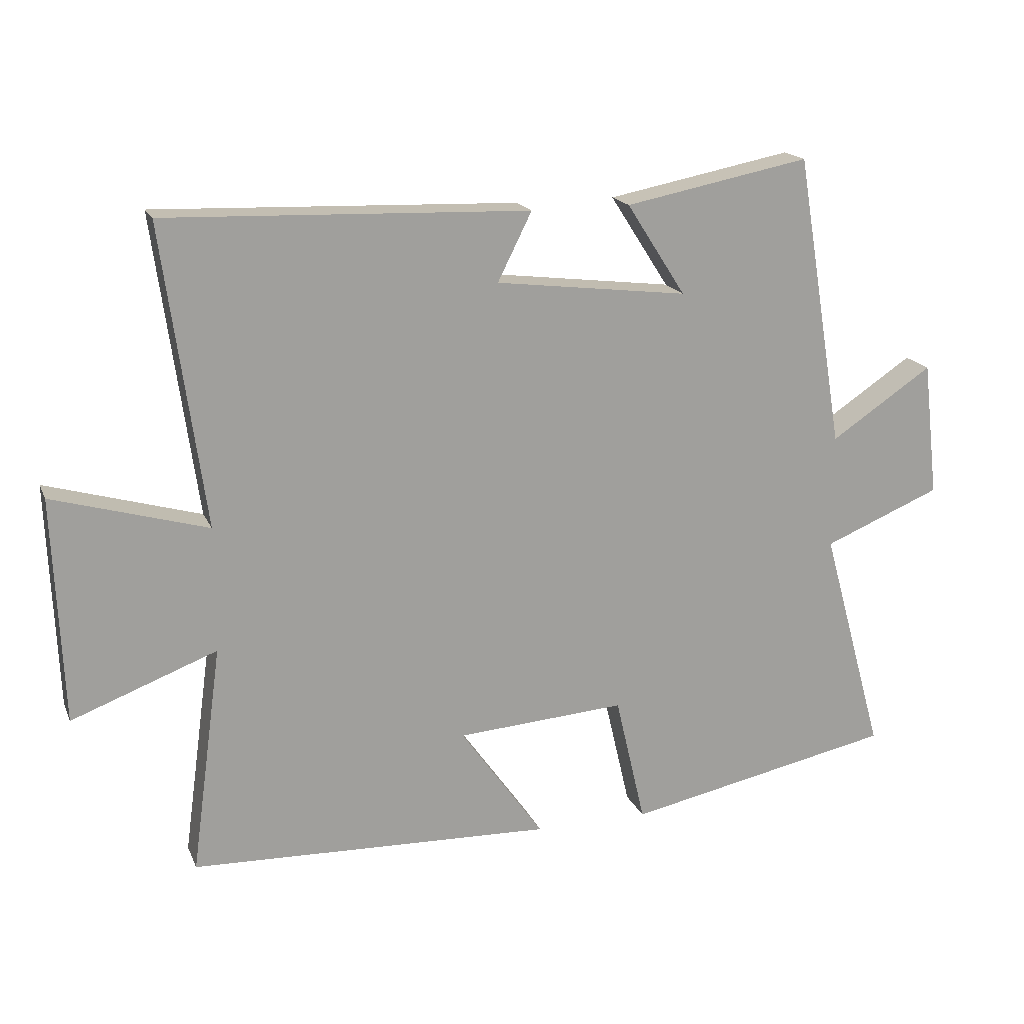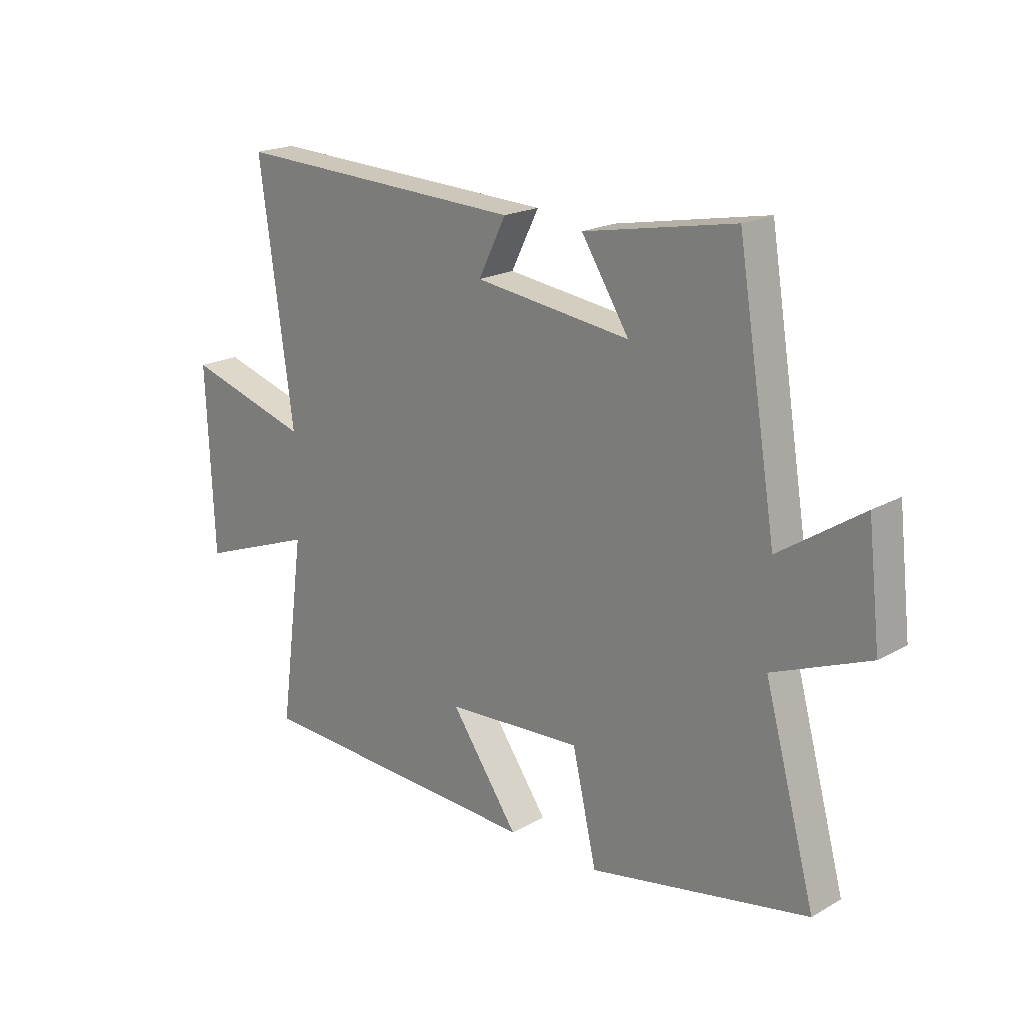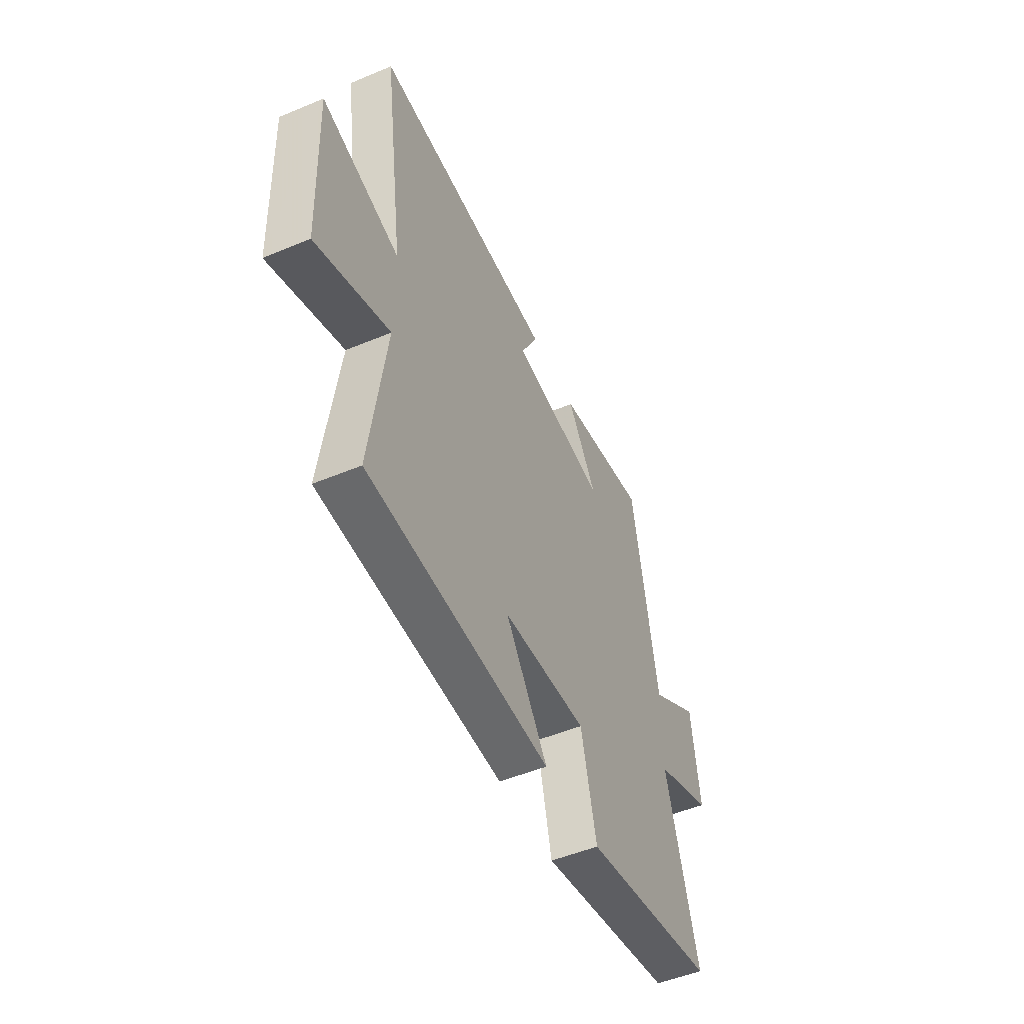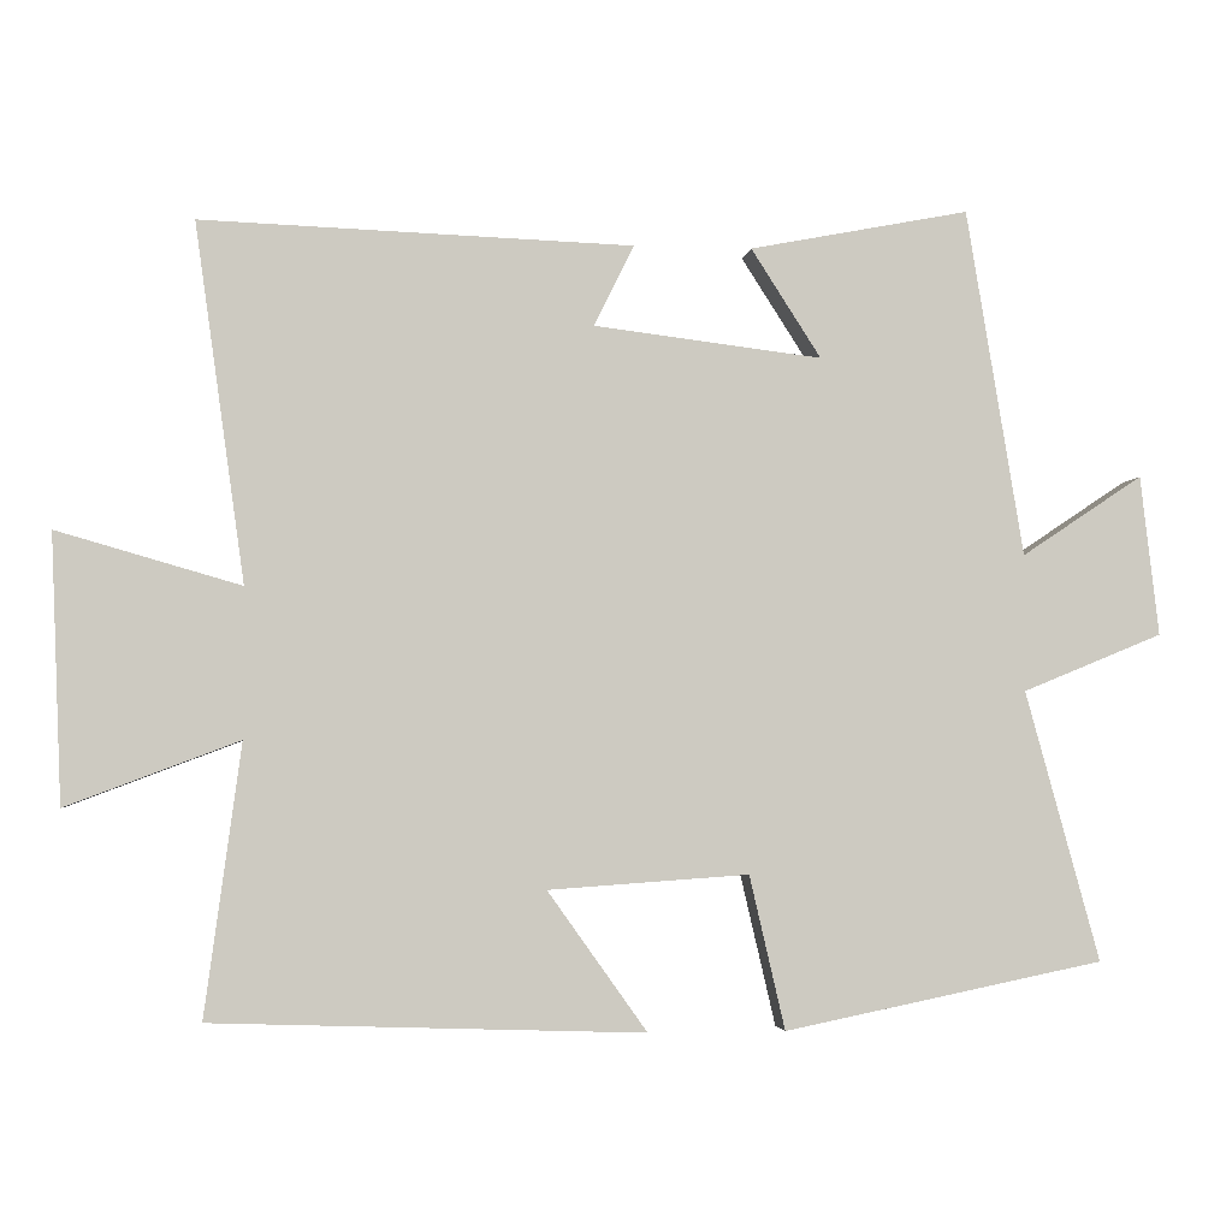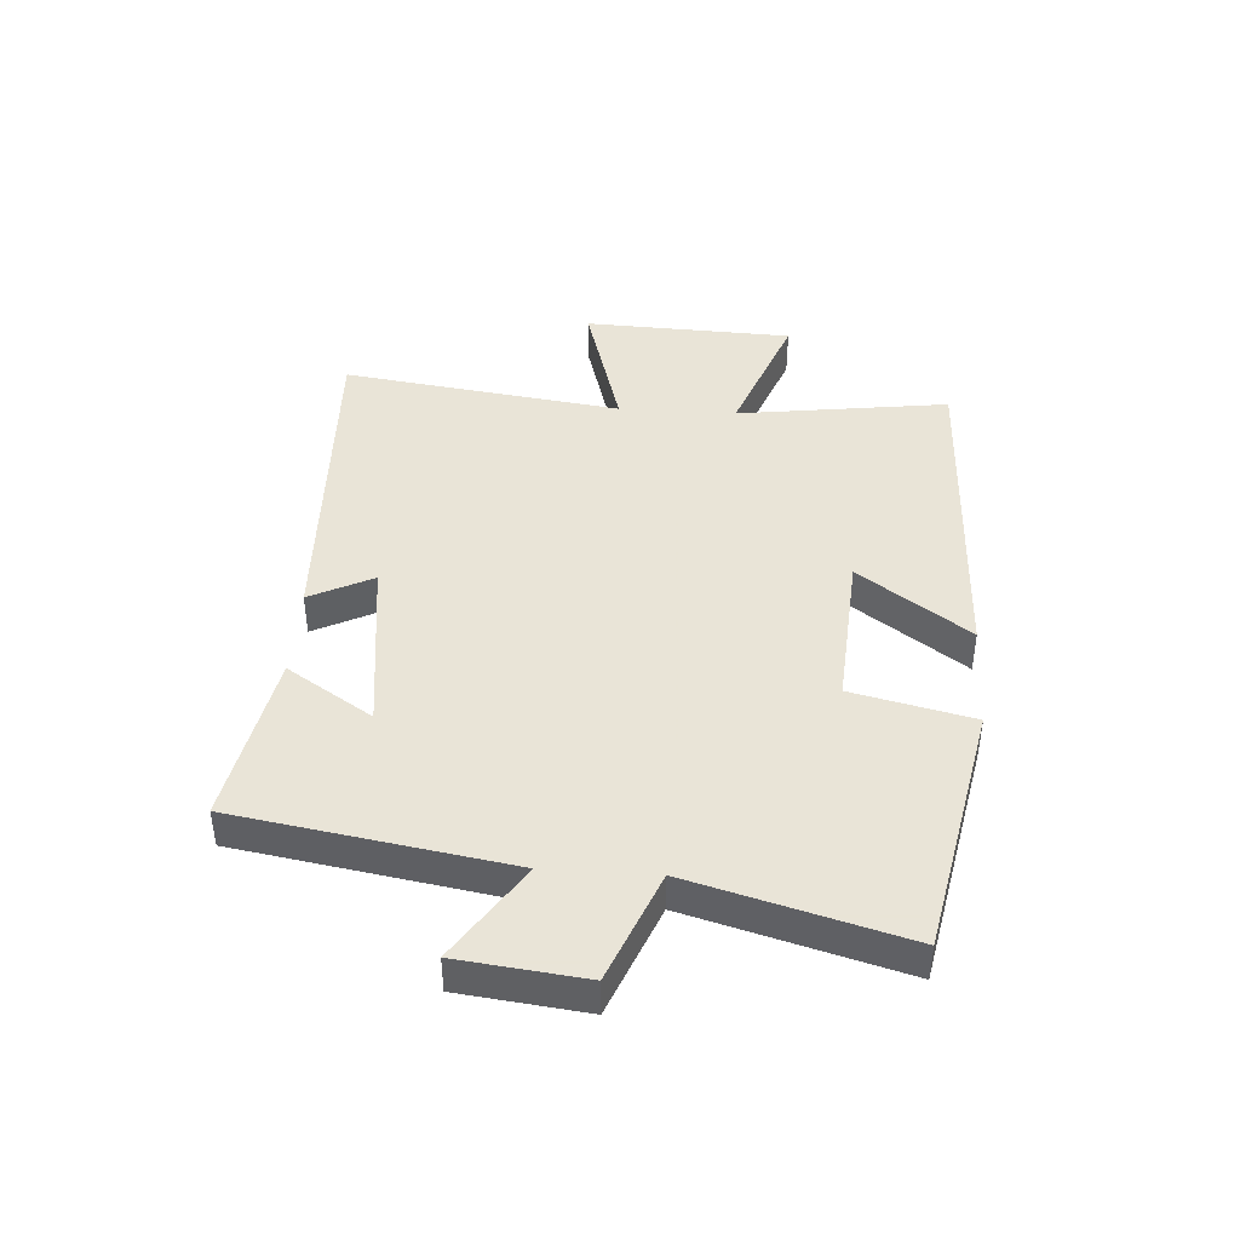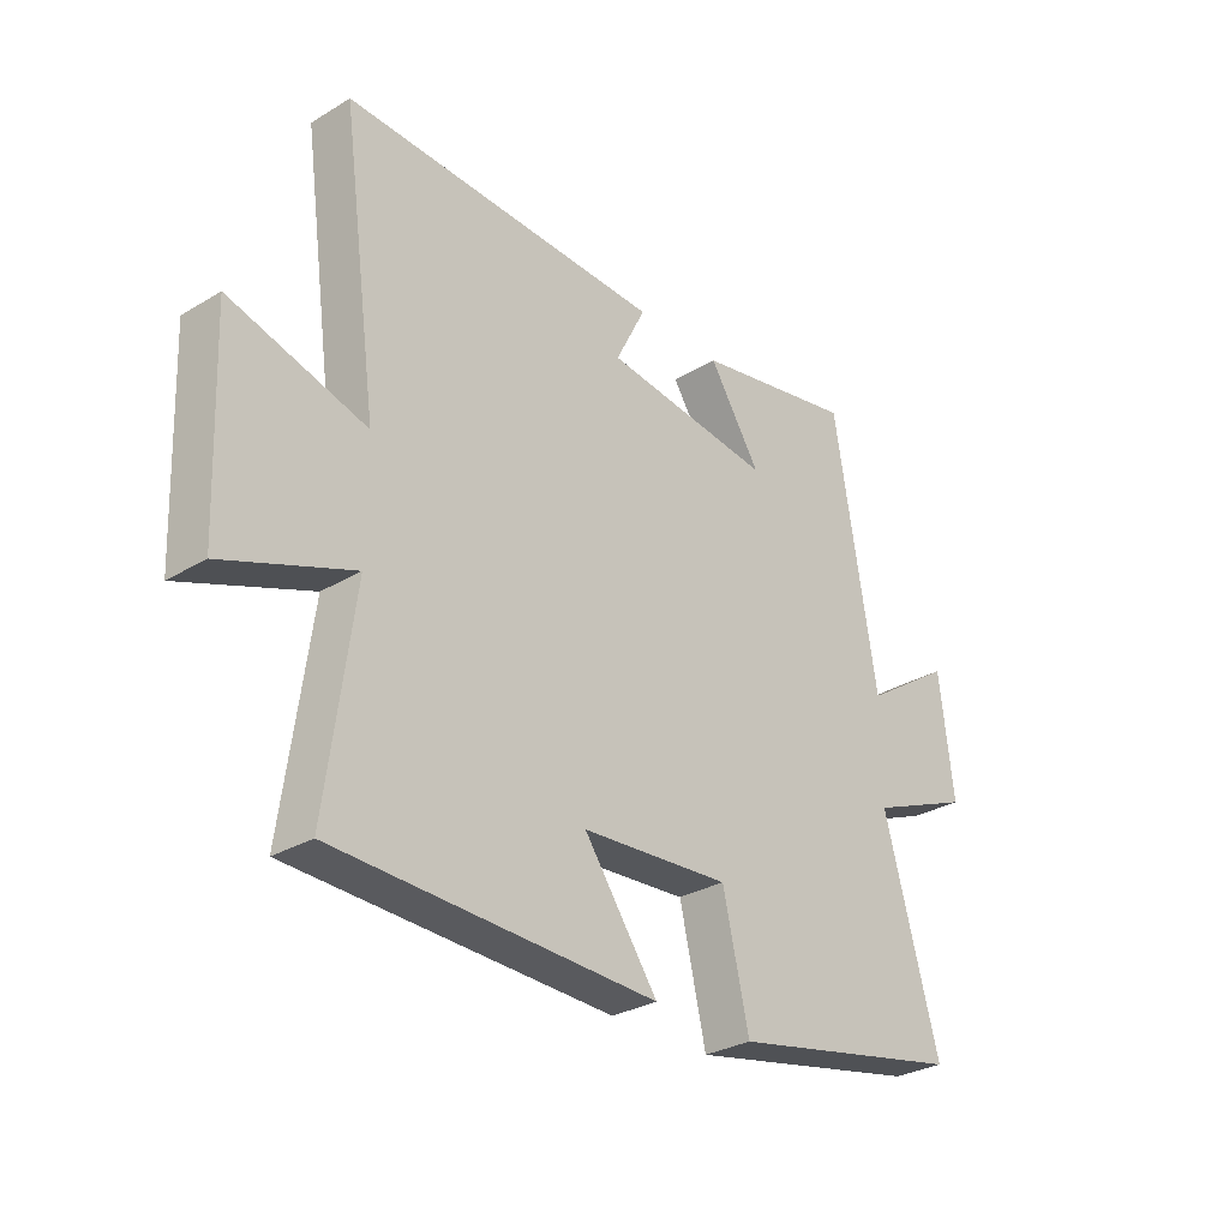
<metadata>
{"format":"obj","ext":"obj","renderer":"f3d","projection":"perspective","resolution":1024,"background":"white","views":[{"elev":17.8,"azim":-17.9,"up":"+Z"},{"elev":19.9,"azim":44.1,"up":"+Z"},{"elev":-50.9,"azim":-65.5,"up":"+Z"},{"elev":-3.1,"azim":-7.1,"up":"+Z"},{"elev":42.8,"azim":93.7,"up":"+Y"},{"elev":-29.8,"azim":-48.7,"up":"+Z"}]}
</metadata>
<code>
v -0.564 0.07 0.52
v -0.009 0.07 0.5
v -0.061 0.07 0.396
v 0.233 0.07 0.36
v 0.143 0.07 0.5
v 0.426 0.07 0.555
v 0.5 0.07 0.108
v 0.656 0.07 0.212
v 0.68 0.07 0.006
v 0.5 0.07 -0.068
v 0.596 0.07 -0.416
v 0.184 0.07 -0.5
v 0.138 0.07 -0.302
v -0.12 0.07 -0.32
v 0.008 0.07 -0.5
v -0.547 0.07 -0.481
v -0.5 0.07 -0.132
v -0.722 0.07 -0.216
v -0.736 0.07 0.128
v -0.5 0.07 0.06
v -0.564 0 0.52
v -0.009 0 0.5
v -0.061 0 0.396
v 0.233 0 0.36
v 0.143 0 0.5
v 0.426 0 0.555
v 0.5 0 0.108
v 0.656 0 0.212
v 0.68 0 0.006
v 0.5 0 -0.068
v 0.596 0 -0.416
v 0.184 0 -0.5
v 0.138 0 -0.302
v -0.12 0 -0.32
v 0.008 0 -0.5
v -0.547 0 -0.481
v -0.5 0 -0.132
v -0.722 0 -0.216
v -0.736 0 0.128
v -0.5 0 0.06
f 17 18 19 20
f 14 15 16 17
f 13 14 17 20
f 10 11 12 13
f 10 13 20 1
f 7 8 9 10
f 4 5 6 7
f 3 4 7 10
f 1 2 3
f 1 3 10
f 40 39 38 37
f 37 36 35 34
f 40 37 34 33
f 33 32 31 30
f 21 40 33 30
f 30 29 28 27
f 27 26 25 24
f 30 27 24 23
f 23 22 21
f 30 23 21
f 1 21 22 2
f 2 22 23 3
f 3 23 24 4
f 4 24 25 5
f 5 25 26 6
f 6 26 27 7
f 7 27 28 8
f 8 28 29 9
f 9 29 30 10
f 10 30 31 11
f 11 31 32 12
f 12 32 33 13
f 13 33 34 14
f 14 34 35 15
f 15 35 36 16
f 16 36 37 17
f 17 37 38 18
f 18 38 39 19
f 19 39 40 20
f 20 40 21 1

</code>
